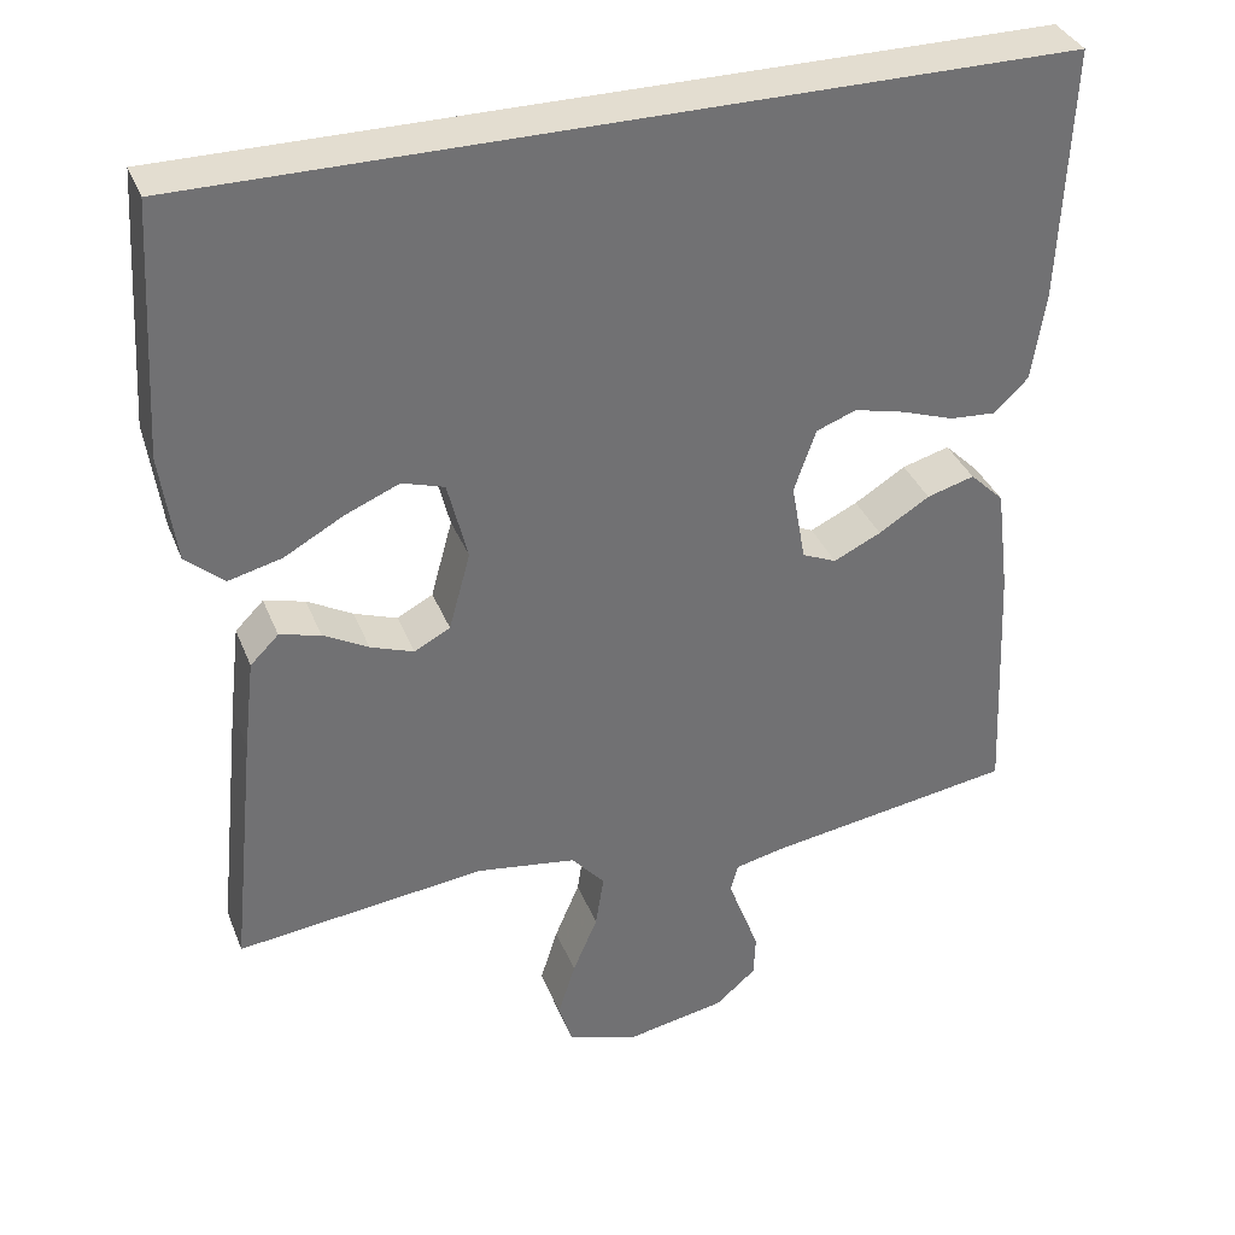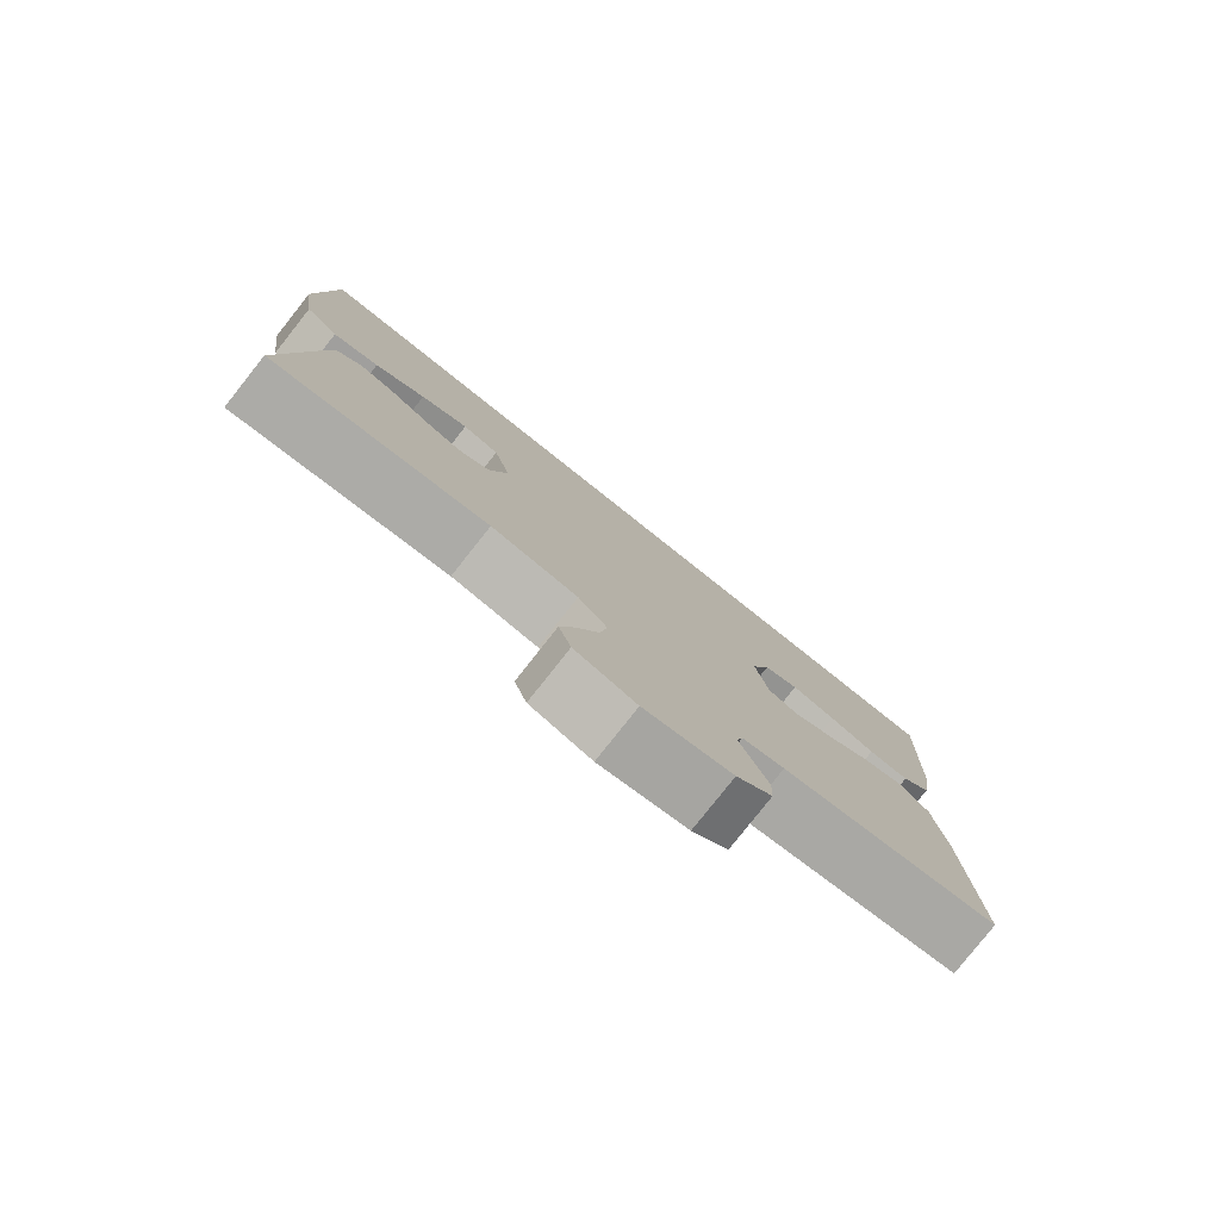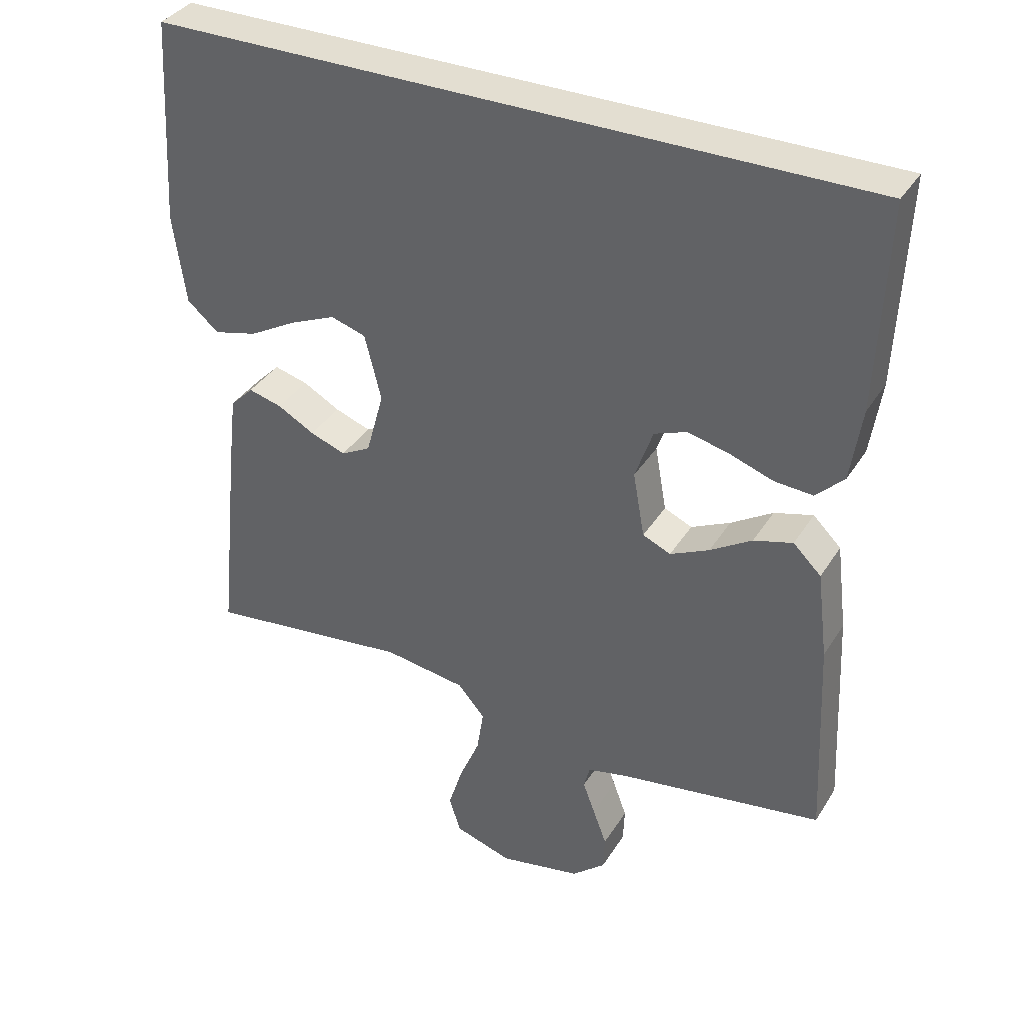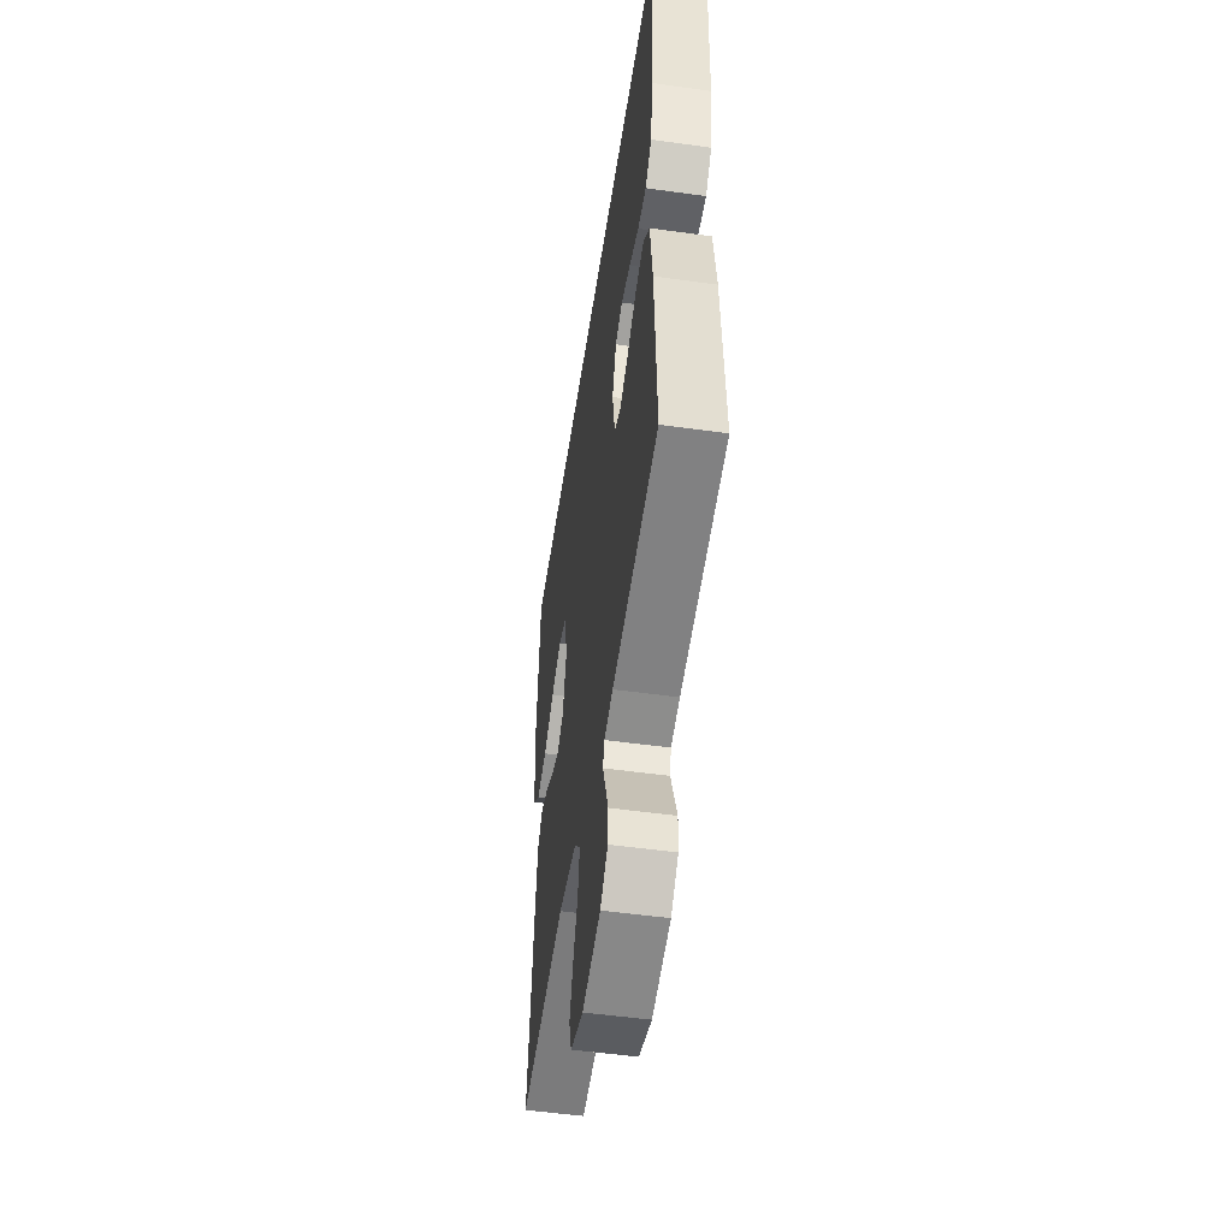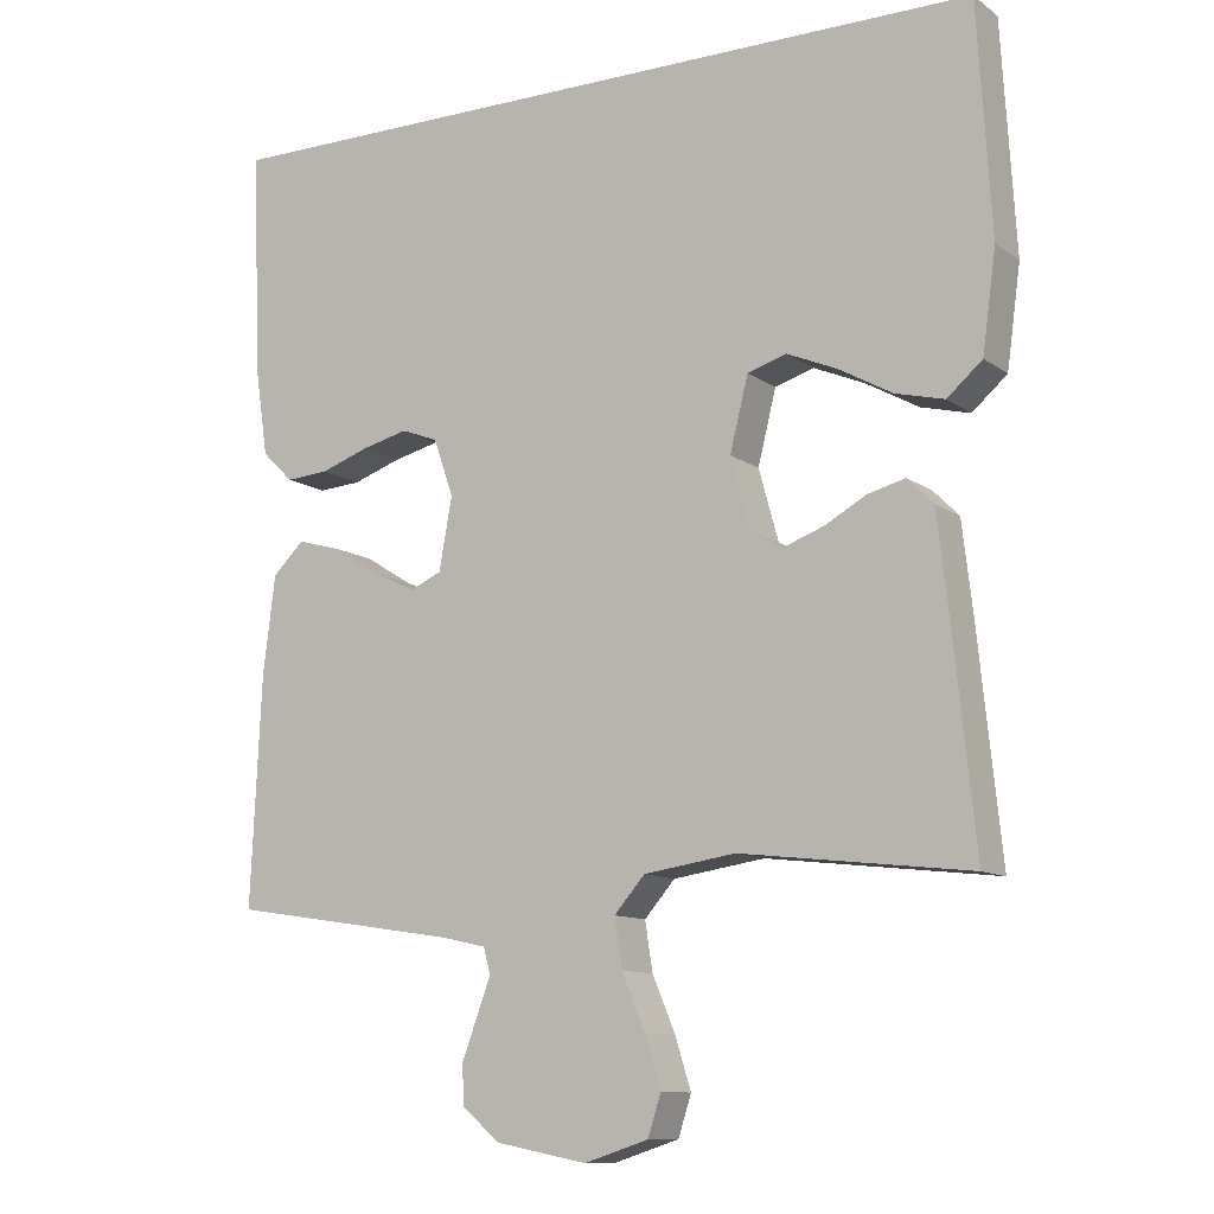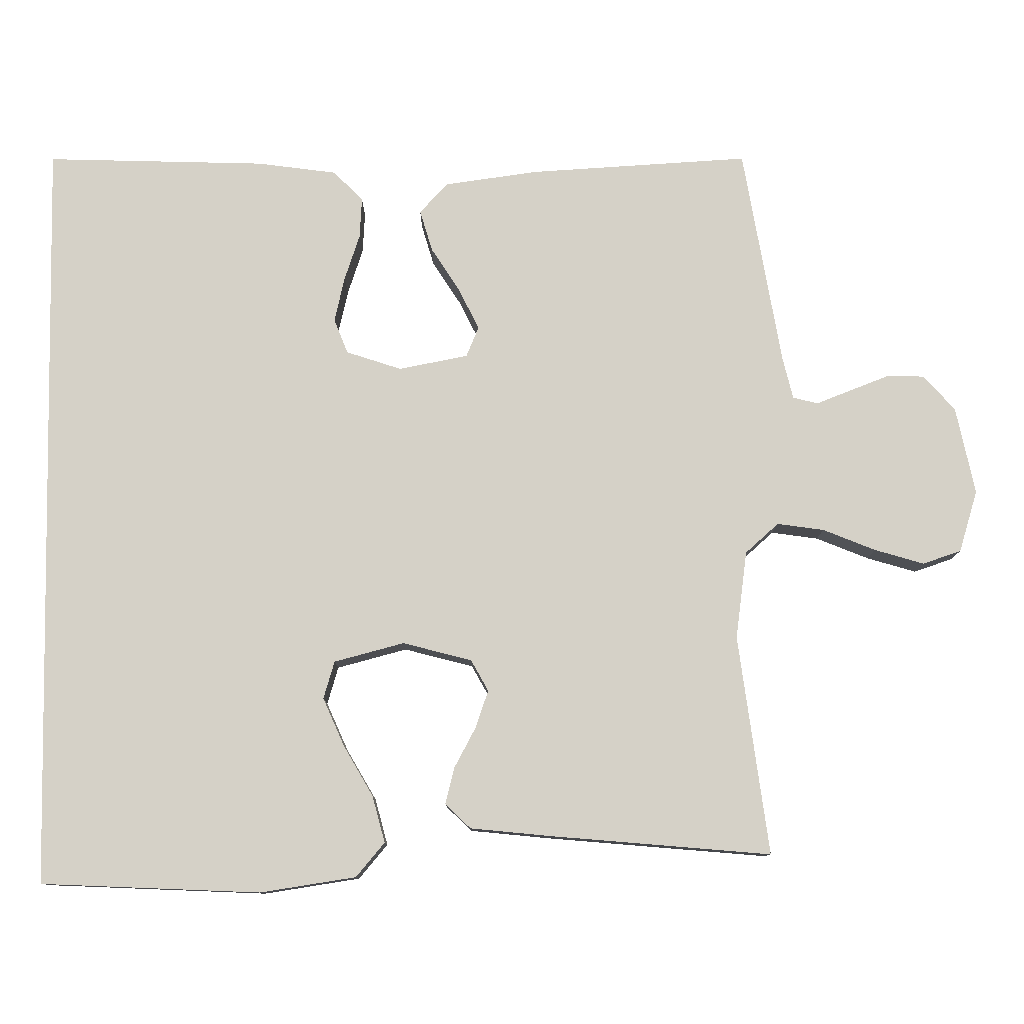
<metadata>
{"format":"obj","ext":"obj","renderer":"f3d","projection":"perspective","resolution":1024,"background":"white","views":[{"elev":35.5,"azim":160.1,"up":"+Z"},{"elev":-80.0,"azim":141.6,"up":"+Z"},{"elev":36.3,"azim":-151.9,"up":"+Z"},{"elev":-51.8,"azim":-98.6,"up":"+Z"},{"elev":-10.9,"azim":31.2,"up":"+Z"},{"elev":79.3,"azim":88.8,"up":"+Y"}]}
</metadata>
<code>
v 0.519 0.07 0.5
v 0.537 0.07 0.2
v 0.519 0.07 0.069
v 0.473 0.07 0.029
v 0.409 0.07 0.045
v 0.339 0.07 0.084
v 0.273 0.07 0.112
v 0.222 0.07 0.096
v 0.198 0.07 0
v 0.224 0.07 -0.094
v 0.267 0.07 -0.117
v 0.319 0.07 -0.098
v 0.373 0.07 -0.068
v 0.422 0.07 -0.055
v 0.456 0.07 -0.089
v 0.469 0.07 -0.2
v 0.5 0.07 -0.5
v 0.2 0.07 -0.465
v 0.08 0.07 -0.483
v 0.04 0.07 -0.529
v 0.05 0.07 -0.593
v 0.08 0.07 -0.664
v 0.101 0.07 -0.731
v 0.084 0.07 -0.784
v 0 0.07 -0.811
v -0.12 0.07 -0.788
v -0.169 0.07 -0.746
v -0.171 0.07 -0.695
v -0.151 0.07 -0.641
v -0.133 0.07 -0.593
v -0.142 0.07 -0.559
v -0.2 0.07 -0.546
v -0.5 0.07 -0.5
v -0.486 0.07 -0.2
v -0.47 0.07 -0.072
v -0.429 0.07 -0.032
v -0.372 0.07 -0.048
v -0.311 0.07 -0.086
v -0.254 0.07 -0.113
v -0.213 0.07 -0.095
v -0.196 0.07 0
v -0.222 0.07 0.075
v -0.27 0.07 0.093
v -0.331 0.07 0.078
v -0.394 0.07 0.056
v -0.45 0.07 0.052
v -0.491 0.07 0.092
v -0.507 0.07 0.2
v -0.52 0.07 0.5
v 0.519 0 0.5
v 0.537 0 0.2
v 0.519 0 0.069
v 0.473 0 0.029
v 0.409 0 0.045
v 0.339 0 0.084
v 0.273 0 0.112
v 0.222 0 0.096
v 0.198 0 0
v 0.224 0 -0.094
v 0.267 0 -0.117
v 0.319 0 -0.098
v 0.373 0 -0.068
v 0.422 0 -0.055
v 0.456 0 -0.089
v 0.469 0 -0.2
v 0.5 0 -0.5
v 0.2 0 -0.465
v 0.08 0 -0.483
v 0.04 0 -0.529
v 0.05 0 -0.593
v 0.08 0 -0.664
v 0.101 0 -0.731
v 0.084 0 -0.784
v 0 0 -0.811
v -0.12 0 -0.788
v -0.169 0 -0.746
v -0.171 0 -0.695
v -0.151 0 -0.641
v -0.133 0 -0.593
v -0.142 0 -0.559
v -0.2 0 -0.546
v -0.5 0 -0.5
v -0.486 0 -0.2
v -0.47 0 -0.072
v -0.429 0 -0.032
v -0.372 0 -0.048
v -0.311 0 -0.086
v -0.254 0 -0.113
v -0.213 0 -0.095
v -0.196 0 0
v -0.222 0 0.075
v -0.27 0 0.093
v -0.331 0 0.078
v -0.394 0 0.056
v -0.45 0 0.052
v -0.491 0 0.092
v -0.507 0 0.2
v -0.52 0 0.5
f 48 49 1
f 47 48 1
f 46 47 1
f 45 46 1
f 44 45 1
f 43 44 1
f 42 43 1 2
f 41 42 2
f 36 37 38
f 35 36 38
f 34 35 38
f 33 34 38
f 32 33 38
f 31 32 38 39
f 30 31 39 40
f 28 29 30
f 27 28 30
f 26 27 30
f 25 26 30
f 24 25 30
f 23 24 30
f 22 23 30
f 21 22 30
f 30 40 41
f 21 30 41
f 20 21 41
f 16 17 18
f 15 16 18
f 14 15 18
f 13 14 18
f 12 13 18
f 11 12 18 19
f 19 20 41
f 11 19 41
f 10 11 41
f 4 5 6
f 3 4 6
f 2 3 6
f 2 6 7
f 41 2 7 8
f 9 10 41
f 8 9 41
f 50 98 97
f 50 97 96
f 50 96 95
f 50 95 94
f 50 94 93
f 50 93 92
f 51 50 92 91
f 51 91 90
f 87 86 85
f 87 85 84
f 87 84 83
f 87 83 82
f 87 82 81
f 88 87 81 80
f 89 88 80 79
f 79 78 77
f 79 77 76
f 79 76 75
f 79 75 74
f 79 74 73
f 79 73 72
f 79 72 71
f 79 71 70
f 90 89 79
f 90 79 70
f 90 70 69
f 67 66 65
f 67 65 64
f 67 64 63
f 67 63 62
f 67 62 61
f 68 67 61 60
f 90 69 68
f 90 68 60
f 90 60 59
f 55 54 53
f 55 53 52
f 55 52 51
f 56 55 51
f 57 56 51 90
f 90 59 58
f 90 58 57
f 1 50 51 2
f 2 51 52 3
f 3 52 53 4
f 4 53 54 5
f 5 54 55 6
f 6 55 56 7
f 7 56 57 8
f 8 57 58 9
f 9 58 59 10
f 10 59 60 11
f 11 60 61 12
f 12 61 62 13
f 13 62 63 14
f 14 63 64 15
f 15 64 65 16
f 16 65 66 17
f 17 66 67 18
f 18 67 68 19
f 19 68 69 20
f 20 69 70 21
f 21 70 71 22
f 22 71 72 23
f 23 72 73 24
f 24 73 74 25
f 25 74 75 26
f 26 75 76 27
f 27 76 77 28
f 28 77 78 29
f 29 78 79 30
f 30 79 80 31
f 31 80 81 32
f 32 81 82 33
f 33 82 83 34
f 34 83 84 35
f 35 84 85 36
f 36 85 86 37
f 37 86 87 38
f 38 87 88 39
f 39 88 89 40
f 40 89 90 41
f 41 90 91 42
f 42 91 92 43
f 43 92 93 44
f 44 93 94 45
f 45 94 95 46
f 46 95 96 47
f 47 96 97 48
f 48 97 98 49
f 49 98 50 1

</code>
